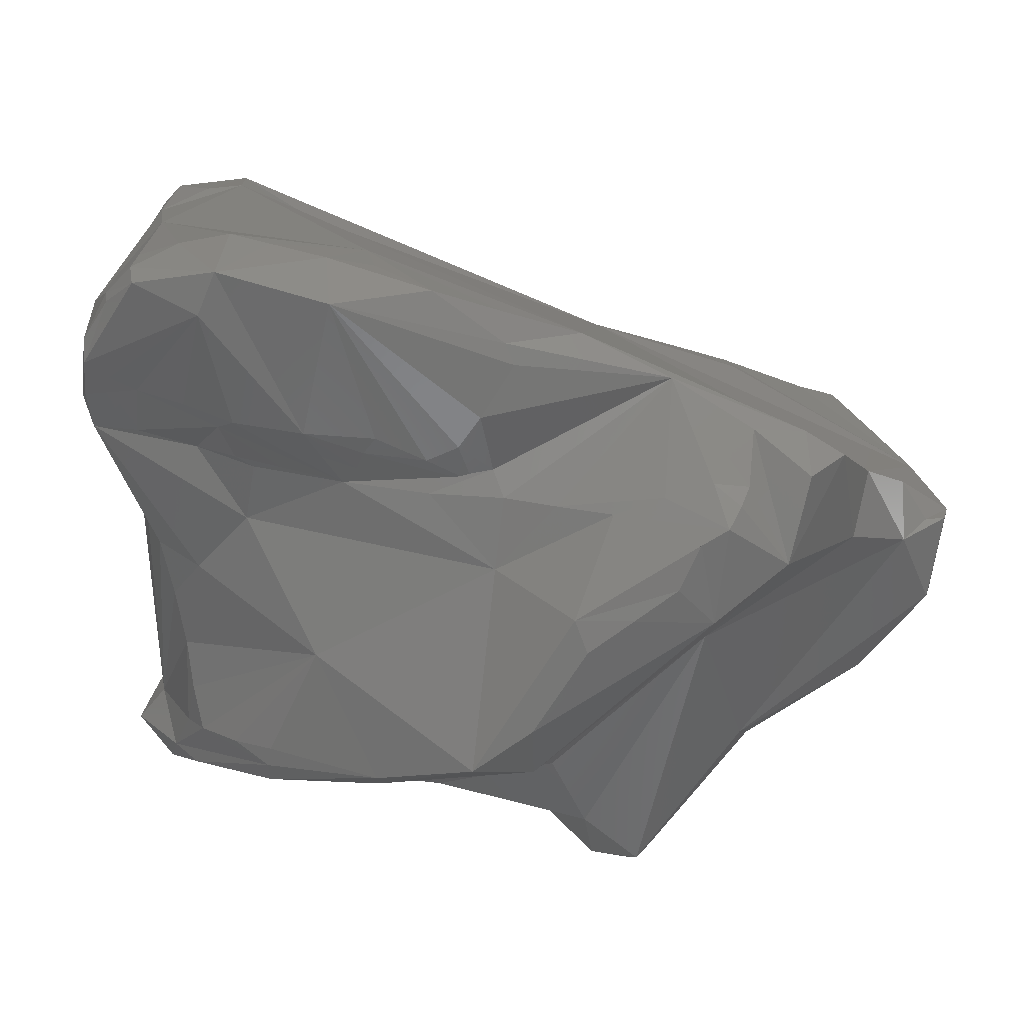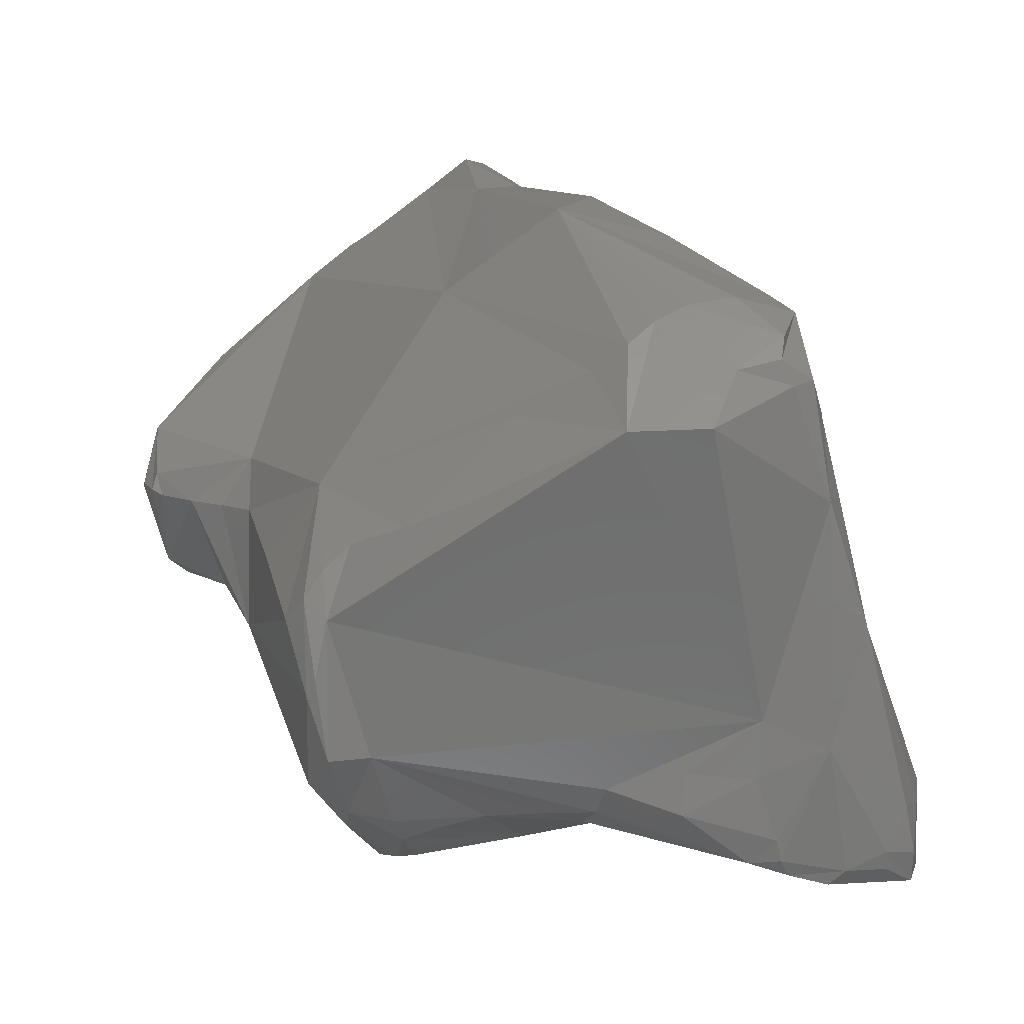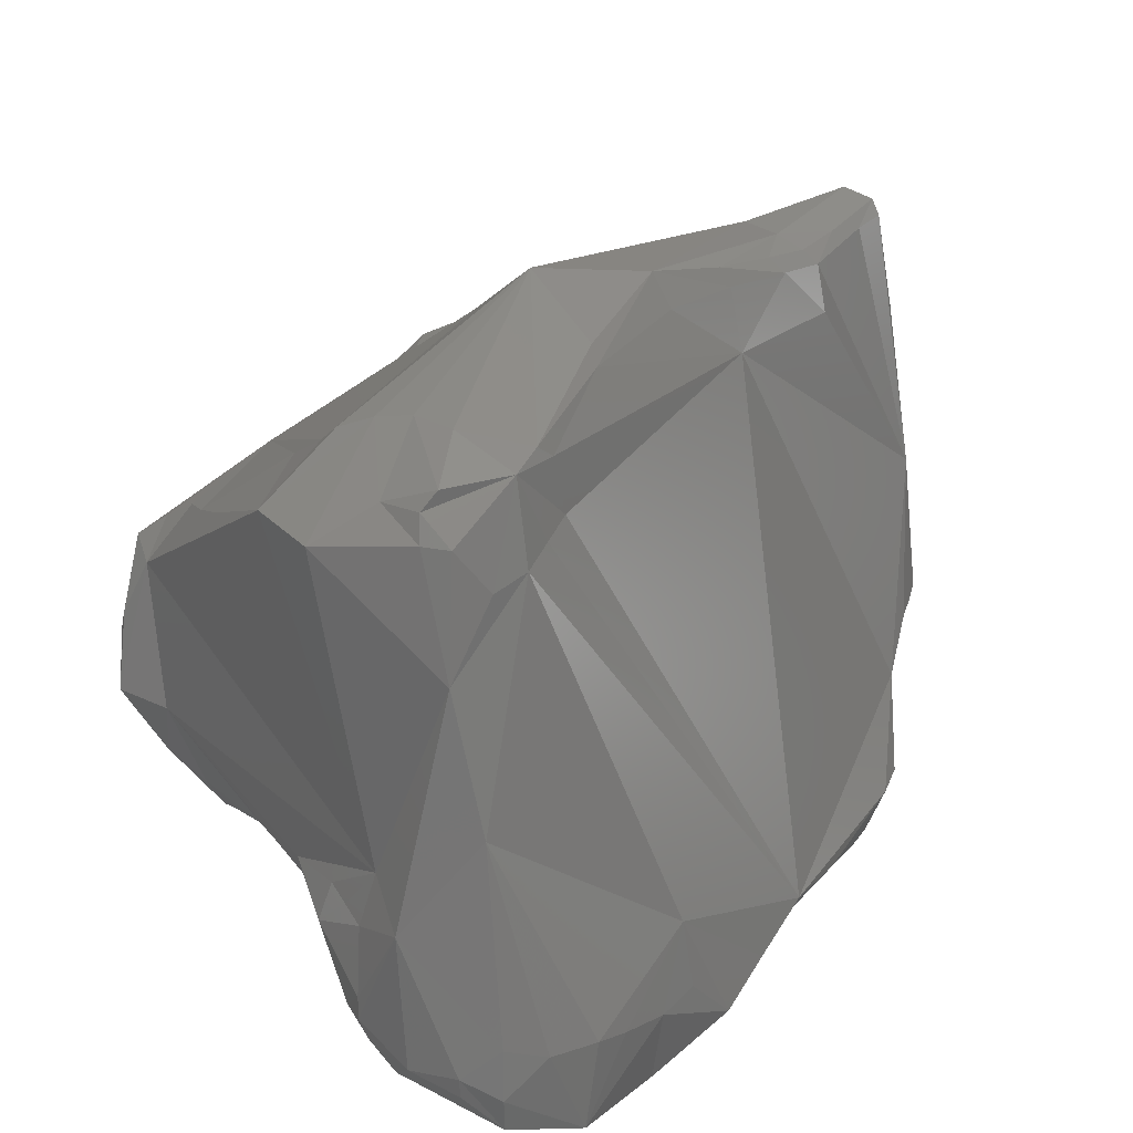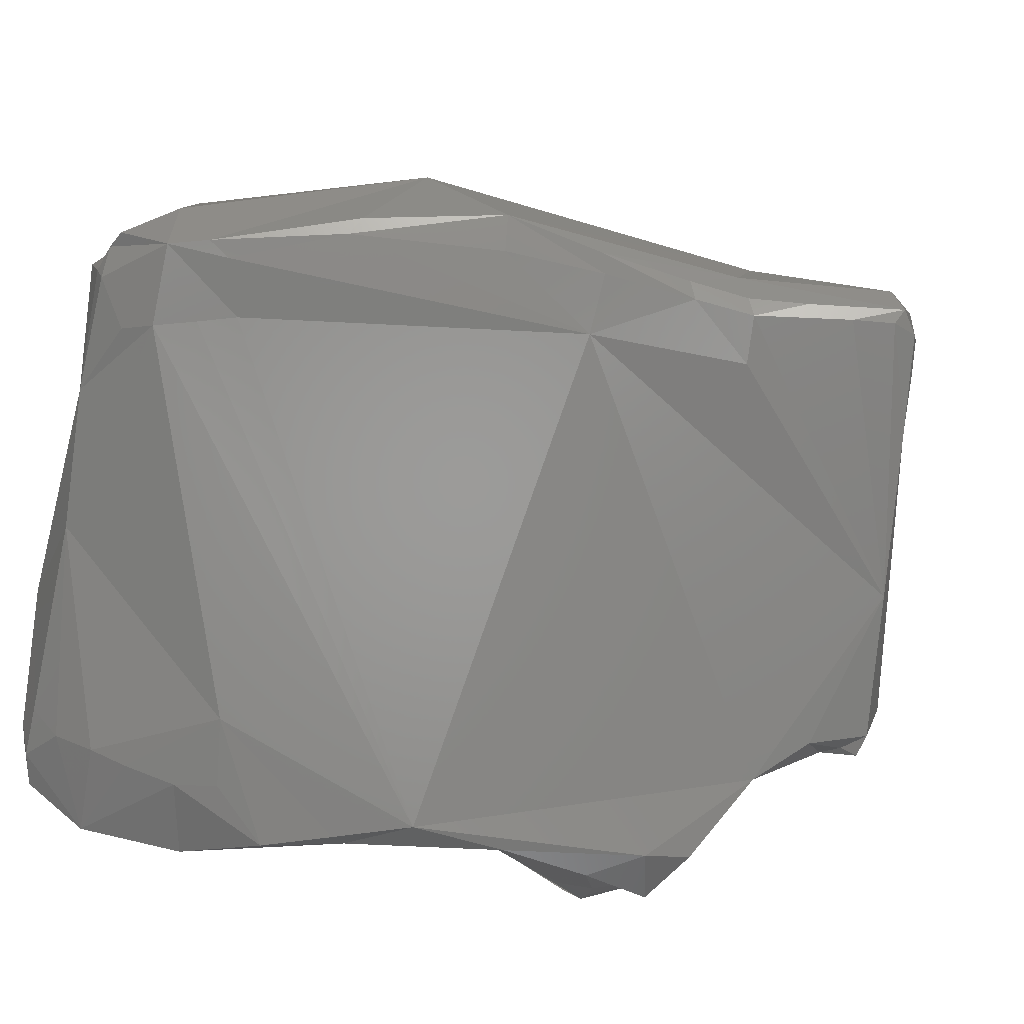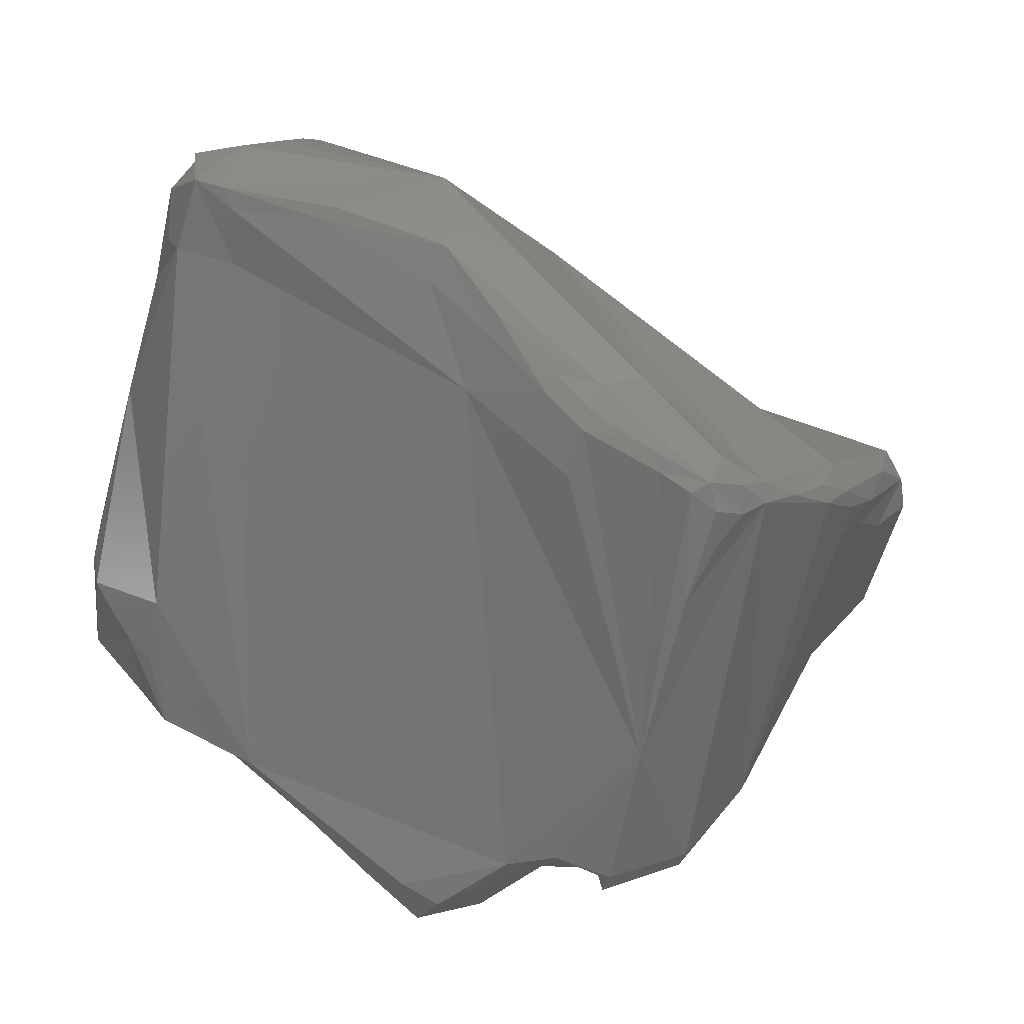
<metadata>
{"format":"stl","ext":"stl","renderer":"f3d","projection":"perspective","resolution":1024,"background":"white","views":[{"elev":29.5,"azim":-7.4,"up":"+Z"},{"elev":25.3,"azim":-90.6,"up":"+Y"},{"elev":33.2,"azim":-38.0,"up":"+Y"},{"elev":18.9,"azim":24.4,"up":"+Y"},{"elev":31.5,"azim":68.8,"up":"+Y"}]}
</metadata>
<code>
# stl→obj: 209 verts, 414 faces
v 0.07066 0.01942 -0.01866
v 0.07415 0.02167 -0.0179
v 0.07443 0.01936 -0.01945
v 0.07786 0.01917 -0.02021
v 0.07744 0.01568 -0.02035
v 0.07125 0.02608 -0.01077
v 0.07846 0.02554 -0.01457
v 0.07015 0.02024 -0.01812
v 0.07946 0.02007 -0.02025
v 0.07077 0.02079 -0.01763
v 0.07162 0.02468 -0.01263
v 0.07114 0.02134 -0.01694
v 0.07059 0.02207 -0.01552
v 0.06942 0.01782 -0.01809
v 0.07892 0.01882 -0.02111
v 0.07982 0.01854 -0.0221
v 0.06974 0.01501 -0.01816
v 0.08061 0.01454 -0.01912
v 0.08165 0.01485 -0.02146
v 0.08672 0.02585 -0.01367
v 0.09066 0.02456 -0.01531
v 0.08767 0.02269 -0.01891
v 0.0711 0.02686 -0.009889
v 0.07784 0.02814 -0.01145
v 0.06897 0.02541 -0.01
v 0.06938 0.01829 -0.01785
v 0.07001 0.0197 -0.01754
v 0.08291 0.01956 -0.0234
v 0.08125 0.0188 -0.02327
v 0.07003 0.02304 -0.01383
v 0.06887 0.01619 -0.01755
v 0.08033 0.01843 -0.02267
v 0.08201 0.01557 -0.02321
v 0.07043 0.01329 -0.01726
v 0.06988 0.01403 -0.01712
v 0.07242 0.01105 -0.01646
v 0.07903 0.01172 -0.01701
v 0.08469 0.01326 -0.01431
v 0.08318 0.01451 -0.02276
v 0.09068 0.02557 -0.01405
v 0.09112 0.02489 -0.01445
v 0.09033 0.02375 -0.01637
v 0.09103 0.02417 -0.01519
v 0.0808 0.02753 -0.01042
v 0.0868 0.02591 -0.01248
v 0.0857 0.02078 -0.02166
v 0.08925 0.02315 -0.01777
v 0.0885 0.02229 -0.01894
v 0.07168 0.02725 -0.009187
v 0.07218 0.0275 -0.008344
v 0.07238 0.02762 -0.007116
v 0.07392 0.02709 -0.006081
v 0.07735 0.02752 -0.008457
v 0.06886 0.02553 -0.007892
v 0.06926 0.01712 -0.006303
v 0.06961 0.01586 -0.01647
v 0.08119 0.0183 -0.02344
v 0.08177 0.01822 -0.02375
v 0.08413 0.01931 -0.02325
v 0.08327 0.01857 -0.0237
v 0.08068 0.01833 -0.02308
v 0.08221 0.01797 -0.02384
v 0.0829 0.01522 -0.02322
v 0.07029 0.01348 -0.01594
v 0.07068 0.01266 -0.01574
v 0.07237 0.011 -0.01597
v 0.07528 0.01032 -0.01635
v 0.07935 0.009399 -0.0157
v 0.07518 0.009526 -0.01561
v 0.08579 0.008776 -0.00941
v 0.08383 0.008336 -0.01075
v 0.08841 0.01214 -0.01072
v 0.09003 0.0128 -0.01132
v 0.08597 0.0139 -0.01805
v 0.08364 0.01495 -0.02264
v 0.08652 0.01531 -0.01905
v 0.09124 0.02525 -0.01349
v 0.09133 0.02419 -0.0144
v 0.0895 0.02271 -0.01785
v 0.08932 0.01372 -0.01589
v 0.09107 0.01347 -0.01337
v 0.09149 0.02344 -0.01361
v 0.09156 0.02207 -0.01281
v 0.09154 0.01759 -0.01172
v 0.08341 0.02663 -0.0109
v 0.07714 0.02716 -0.008001
v 0.0836 0.02611 -0.01065
v 0.08097 0.02665 -0.009877
v 0.08882 0.02538 -0.0125
v 0.08728 0.0255 -0.01198
v 0.08572 0.02591 -0.0116
v 0.08724 0.02095 -0.02044
v 0.08566 0.02012 -0.02189
v 0.08841 0.02169 -0.01915
v 0.07042 0.02643 -0.007219
v 0.07292 0.02701 -0.00553
v 0.07115 0.02706 -0.005995
v 0.07444 0.02662 -0.006162
v 0.07046 0.02597 -0.005777
v 0.07039 0.02282 -0.004703
v 0.06882 0.01561 -0.006464
v 0.0686 0.01663 -0.004607
v 0.06905 0.01557 -0.007392
v 0.06924 0.01557 -0.008251
v 0.06958 0.01487 -0.01031
v 0.0704 0.01356 -0.01349
v 0.07017 0.01378 -0.01202
v 0.06987 0.01399 -0.01055
v 0.08714 0.0202 -0.02023
v 0.08416 0.01837 -0.0234
v 0.08555 0.01886 -0.02176
v 0.07154 0.0118 -0.01564
v 0.07377 0.01076 -0.01242
v 0.0705 0.01316 -0.0147
v 0.07246 0.01099 -0.01543
v 0.07913 0.008058 -0.01349
v 0.07759 0.008291 -0.01475
v 0.08413 0.008453 -0.008091
v 0.08172 0.008126 -0.01039
v 0.08285 0.008221 -0.009634
v 0.08343 0.008405 -0.008468
v 0.08451 0.008871 -0.007687
v 0.08505 0.01026 -0.006244
v 0.08478 0.009281 -0.007358
v 0.08641 0.009399 -0.007247
v 0.08762 0.0108 -0.007453
v 0.08884 0.0127 -0.00904
v 0.09087 0.01299 -0.01329
v 0.09122 0.0131 -0.01088
v 0.09073 0.01322 -0.01096
v 0.09012 0.01364 -0.009971
v 0.09002 0.02502 -0.01271
v 0.0911 0.02496 -0.01305
v 0.09152 0.02455 -0.01355
v 0.08844 0.02084 -0.01891
v 0.09146 0.01371 -0.01096
v 0.08345 0.02456 -0.00997
v 0.08753 0.02386 -0.01126
v 0.08756 0.02512 -0.01166
v 0.08601 0.02551 -0.01125
v 0.0707 0.0266 -0.006089
v 0.07275 0.02486 -0.004887
v 0.07376 0.02493 -0.005503
v 0.0747 0.02502 -0.006065
v 0.07175 0.02467 -0.004865
v 0.07094 0.02594 -0.005243
v 0.07046 0.01918 -0.003546
v 0.06841 0.01305 -0.004025
v 0.06905 0.01323 -0.002865
v 0.06823 0.01348 -0.005788
v 0.06831 0.01406 -0.005883
v 0.0699 0.01408 -0.002268
v 0.06887 0.0145 -0.008357
v 0.06933 0.01422 -0.009381
v 0.07087 0.01307 -0.01084
v 0.06845 0.01328 -0.006592
v 0.0722 0.01249 -0.009139
v 0.07843 0.01013 -0.009794
v 0.08053 0.008063 -0.01122
v 0.08023 0.008343 -0.01039
v 0.08387 0.009304 -0.007221
v 0.08138 0.009558 -0.008075
v 0.08266 0.009407 -0.007597
v 0.08308 0.01114 -0.005107
v 0.08659 0.01094 -0.006758
v 0.08085 0.01185 -0.004053
v 0.0757 0.01466 -0.002713
v 0.0722 0.01355 -0.001591
v 0.07092 0.01364 -0.00181
v 0.06975 0.01186 -0.002029
v 0.06971 0.01278 -0.002015
v 0.06907 0.01268 -0.002846
v 0.06838 0.01265 -0.004485
v 0.06833 0.01298 -0.005527
v 0.06954 0.01304 -0.006666
v 0.07103 0.0129 -0.007167
v 0.06963 0.01256 -0.005291
v 0.07468 0.01165 -0.007789
v 0.07245 0.01226 -0.007519
v 0.07685 0.01107 -0.007967
v 0.07871 0.01053 -0.007938
v 0.07999 0.01008 -0.008024
v 0.07849 0.01095 -0.007321
v 0.07813 0.01062 -0.005652
v 0.07902 0.01087 -0.004364
v 0.07881 0.01104 -0.003831
v 0.07882 0.01153 -0.003186
v 0.07575 0.01282 -0.002337
v 0.07455 0.01277 -0.002024
v 0.07702 0.01127 -0.002388
v 0.07317 0.01319 -0.001754
v 0.07176 0.0111 -0.001518
v 0.07129 0.01104 -0.002618
v 0.06897 0.01257 -0.004905
v 0.07161 0.01175 -0.006049
v 0.07199 0.01226 -0.007187
v 0.07078 0.01191 -0.005433
v 0.07315 0.012 -0.007447
v 0.07798 0.0111 -0.007726
v 0.07504 0.01135 -0.007259
v 0.07417 0.01129 -0.006843
v 0.07321 0.01149 -0.006703
v 0.07759 0.01085 -0.006573
v 0.07446 0.01059 -0.002297
v 0.07371 0.01093 -0.005962
v 0.07198 0.01134 -0.005748
v 0.07679 0.01096 -0.006953
v 0.0752 0.01106 -0.006683
v 0.0755 0.01088 -0.006197
f 1 2 3
f 3 2 4
f 3 4 5
f 1 3 5
f 6 7 2
f 1 8 2
f 4 2 9
f 10 2 8
f 7 9 2
f 11 6 2
f 2 12 13
f 11 2 13
f 12 2 10
f 1 14 8
f 14 1 5
f 15 4 9
f 15 5 4
f 16 5 15
f 14 5 17
f 17 5 18
f 18 5 19
f 5 16 19
f 7 20 21
f 22 9 7
f 23 7 6
f 21 22 7
f 7 24 20
f 7 23 24
f 25 23 6
f 6 11 25
f 8 14 26
f 8 26 27
f 27 10 8
f 22 28 9
f 16 15 9
f 9 28 29
f 16 9 29
f 27 12 10
f 11 13 30
f 11 30 25
f 30 13 27
f 13 12 27
f 14 17 31
f 14 31 26
f 16 29 32
f 16 33 19
f 32 33 16
f 34 35 17
f 36 17 37
f 37 17 18
f 31 17 35
f 17 36 34
f 18 38 37
f 18 19 38
f 38 19 39
f 39 19 33
f 40 41 21
f 22 21 42
f 21 20 40
f 21 43 42
f 41 43 21
f 20 24 44
f 45 20 44
f 45 40 20
f 28 22 46
f 47 22 42
f 48 22 47
f 46 22 48
f 49 24 23
f 23 25 49
f 24 50 51
f 49 50 24
f 52 24 51
f 24 52 53
f 44 24 53
f 49 25 54
f 27 25 30
f 55 25 27
f 25 55 54
f 26 31 27
f 56 27 31
f 56 55 27
f 57 28 58
f 57 29 28
f 46 59 28
f 28 59 60
f 28 60 58
f 61 29 57
f 32 29 61
f 35 56 31
f 32 61 33
f 58 62 33
f 57 58 33
f 61 57 33
f 39 33 63
f 33 62 63
f 64 35 65
f 66 35 34
f 35 66 65
f 56 35 64
f 36 66 34
f 67 37 68
f 37 38 68
f 67 36 37
f 67 69 36
f 69 66 36
f 38 70 71
f 70 38 72
f 72 38 73
f 73 38 74
f 38 71 68
f 38 39 74
f 39 75 76
f 39 76 74
f 75 39 63
f 41 40 77
f 41 77 78
f 41 78 43
f 45 77 40
f 43 79 42
f 42 79 47
f 43 80 79
f 80 43 81
f 82 43 78
f 82 83 43
f 43 83 84
f 43 84 81
f 45 44 85
f 44 53 86
f 87 44 88
f 87 85 44
f 44 86 88
f 77 45 89
f 90 45 91
f 91 45 85
f 89 45 90
f 48 92 46
f 46 93 59
f 46 92 93
f 47 79 48
f 79 94 48
f 48 94 92
f 95 50 49
f 54 95 49
f 96 51 97
f 96 52 51
f 51 50 97
f 97 50 95
f 52 96 98
f 53 52 86
f 86 52 98
f 99 95 54
f 100 99 54
f 100 54 55
f 101 102 55
f 55 103 101
f 104 103 55
f 56 105 55
f 104 55 105
f 100 55 102
f 106 56 64
f 56 107 108
f 56 106 107
f 56 108 105
f 60 62 58
f 109 59 93
f 110 60 59
f 111 110 59
f 109 111 59
f 62 60 63
f 63 60 75
f 60 110 75
f 112 113 65
f 114 65 113
f 64 65 114
f 66 112 65
f 64 114 106
f 69 115 66
f 66 115 112
f 71 116 68
f 68 117 67
f 68 116 117
f 67 117 69
f 115 69 113
f 113 69 117
f 118 71 70
f 116 71 119
f 119 71 120
f 71 118 121
f 120 71 121
f 118 70 122
f 70 123 124
f 122 70 124
f 125 123 70
f 126 70 72
f 126 125 70
f 72 73 127
f 126 72 127
f 73 128 129
f 128 73 74
f 130 73 129
f 127 73 131
f 131 73 130
f 76 80 74
f 74 80 128
f 76 110 111
f 76 111 80
f 110 76 75
f 77 89 132
f 133 77 132
f 134 78 77
f 134 77 133
f 78 134 82
f 79 80 135
f 79 135 94
f 80 111 109
f 135 80 109
f 80 81 128
f 128 81 136
f 136 81 84
f 134 83 82
f 133 84 83
f 134 133 83
f 131 84 127
f 84 137 127
f 136 84 131
f 84 133 132
f 84 138 137
f 132 139 84
f 138 84 139
f 140 85 87
f 91 85 140
f 137 86 98
f 137 88 86
f 137 87 88
f 137 140 87
f 89 90 139
f 132 89 139
f 139 91 140
f 139 90 91
f 109 93 92
f 135 92 94
f 135 109 92
f 141 95 99
f 141 97 95
f 96 97 141
f 96 142 143
f 98 96 144
f 145 96 146
f 145 142 96
f 144 96 143
f 96 141 146
f 137 98 144
f 99 100 146
f 141 99 146
f 146 100 145
f 147 142 100
f 145 100 142
f 100 102 147
f 102 148 149
f 148 102 150
f 101 151 102
f 151 150 102
f 147 102 152
f 152 102 149
f 153 151 101
f 103 153 101
f 104 153 103
f 153 104 105
f 154 153 105
f 108 154 105
f 106 155 107
f 114 113 106
f 106 113 155
f 154 108 156
f 107 155 108
f 156 108 155
f 115 113 112
f 113 157 155
f 157 113 158
f 113 117 158
f 159 116 119
f 117 116 160
f 160 116 159
f 117 160 158
f 118 122 161
f 160 121 118
f 160 118 162
f 161 163 118
f 163 162 118
f 159 119 160
f 160 119 120
f 120 121 160
f 161 122 124
f 164 124 123
f 164 161 124
f 125 165 123
f 164 123 165
f 165 125 126
f 126 127 165
f 127 137 166
f 127 166 165
f 128 136 129
f 136 130 129
f 131 130 136
f 138 140 137
f 137 144 166
f 138 139 140
f 143 142 166
f 144 143 166
f 167 166 142
f 147 167 142
f 167 147 168
f 147 152 169
f 168 147 169
f 149 170 171
f 149 172 170
f 149 148 172
f 152 149 171
f 172 148 173
f 173 148 174
f 174 148 150
f 151 156 150
f 174 150 156
f 153 156 151
f 169 152 171
f 156 153 154
f 157 156 155
f 175 156 176
f 157 176 156
f 156 177 174
f 177 156 175
f 178 179 157
f 179 176 157
f 178 157 158
f 158 160 162
f 180 158 181
f 182 181 158
f 162 182 158
f 180 178 158
f 163 161 164
f 163 182 162
f 163 164 182
f 164 183 181
f 184 183 164
f 185 184 164
f 182 164 181
f 166 164 165
f 164 166 186
f 185 164 186
f 166 187 186
f 187 166 167
f 188 167 189
f 190 187 167
f 189 167 191
f 167 188 190
f 191 167 168
f 191 168 192
f 168 169 192
f 169 171 192
f 170 192 171
f 193 192 170
f 173 193 170
f 172 173 170
f 193 173 194
f 174 194 173
f 174 177 194
f 176 195 175
f 179 196 176
f 176 196 195
f 195 177 175
f 193 194 177
f 193 177 197
f 195 197 177
f 178 198 179
f 198 196 179
f 178 180 183
f 178 183 199
f 178 199 200
f 178 200 201
f 178 201 202
f 178 202 195
f 178 195 198
f 180 181 183
f 183 184 203
f 199 183 203
f 204 184 185
f 203 184 204
f 185 186 204
f 186 190 204
f 186 187 190
f 204 189 192
f 190 189 204
f 190 188 189
f 192 189 191
f 192 193 205
f 192 205 204
f 206 205 193
f 206 193 197
f 195 206 197
f 202 206 195
f 198 195 196
f 207 199 203
f 208 199 207
f 200 199 208
f 200 208 205
f 201 200 205
f 201 205 206
f 202 201 206
f 207 203 204
f 204 205 209
f 209 207 204
f 205 208 209
f 209 208 207

</code>
